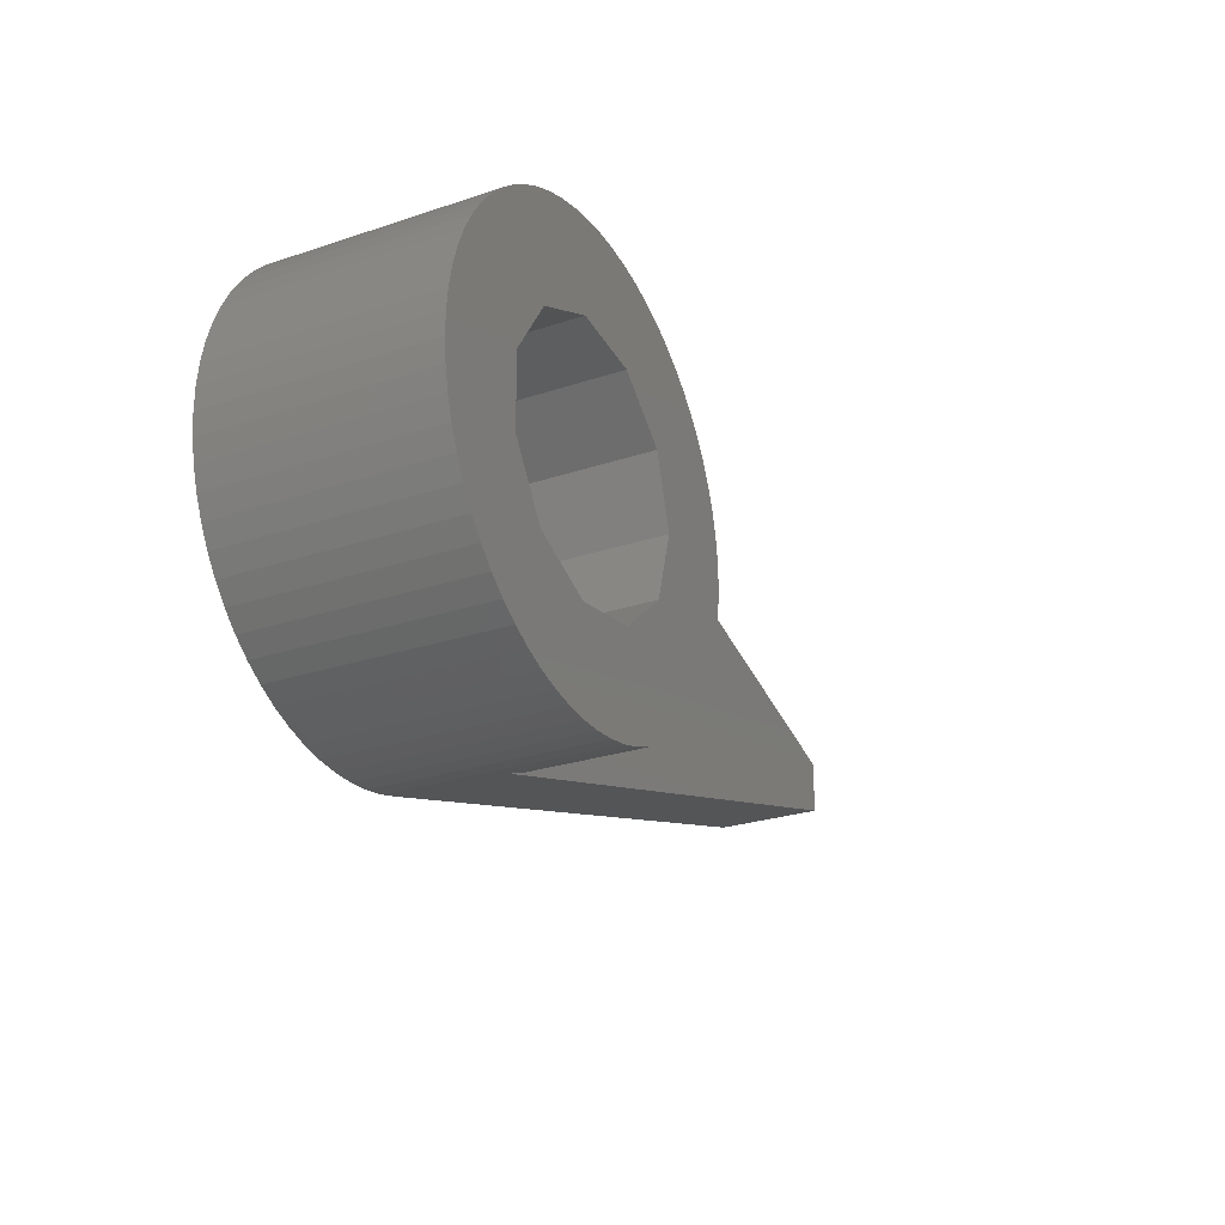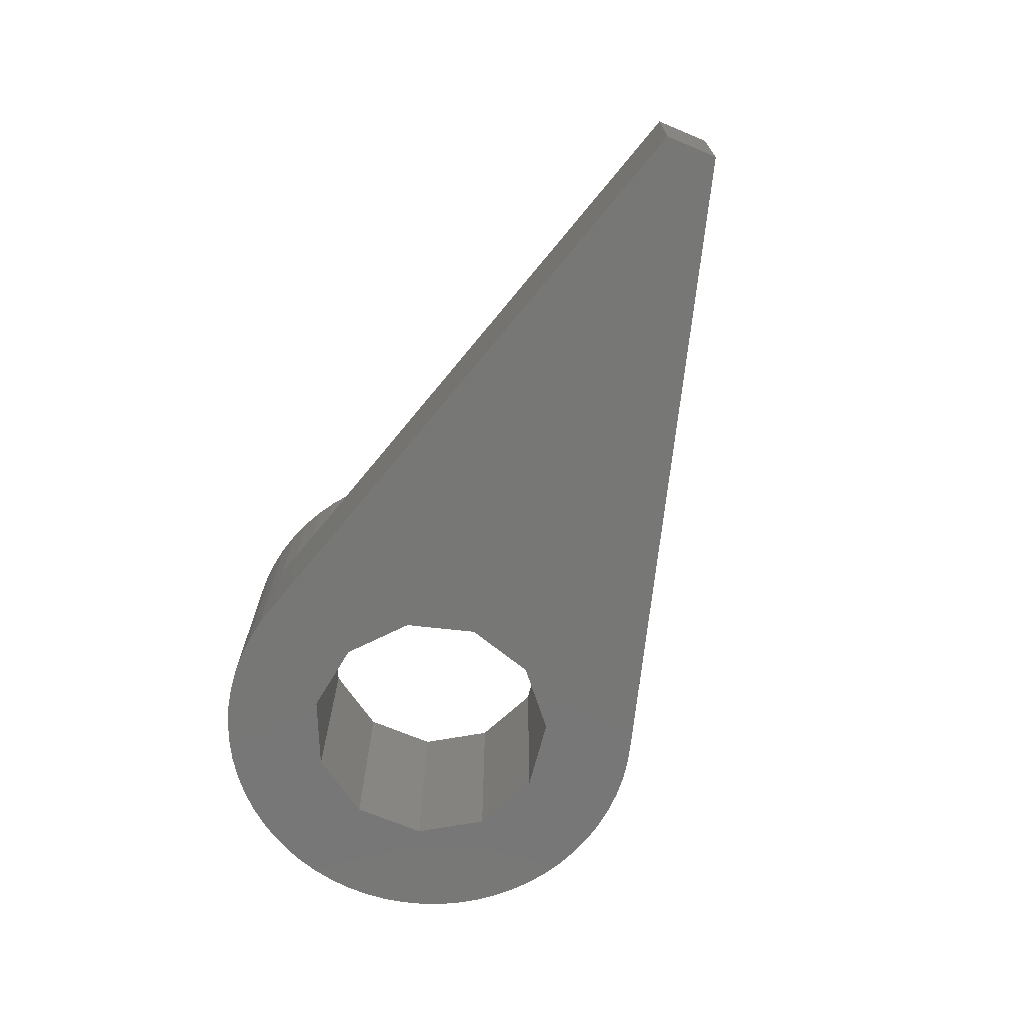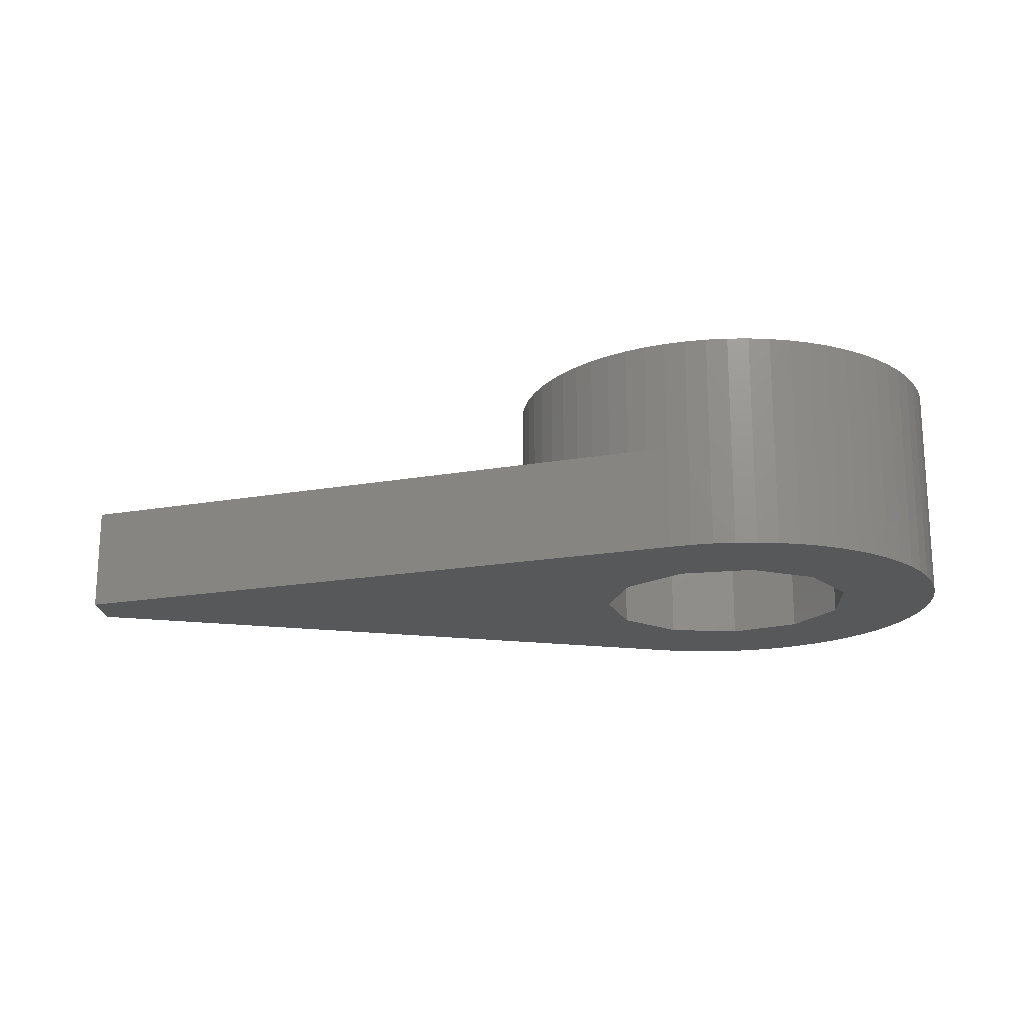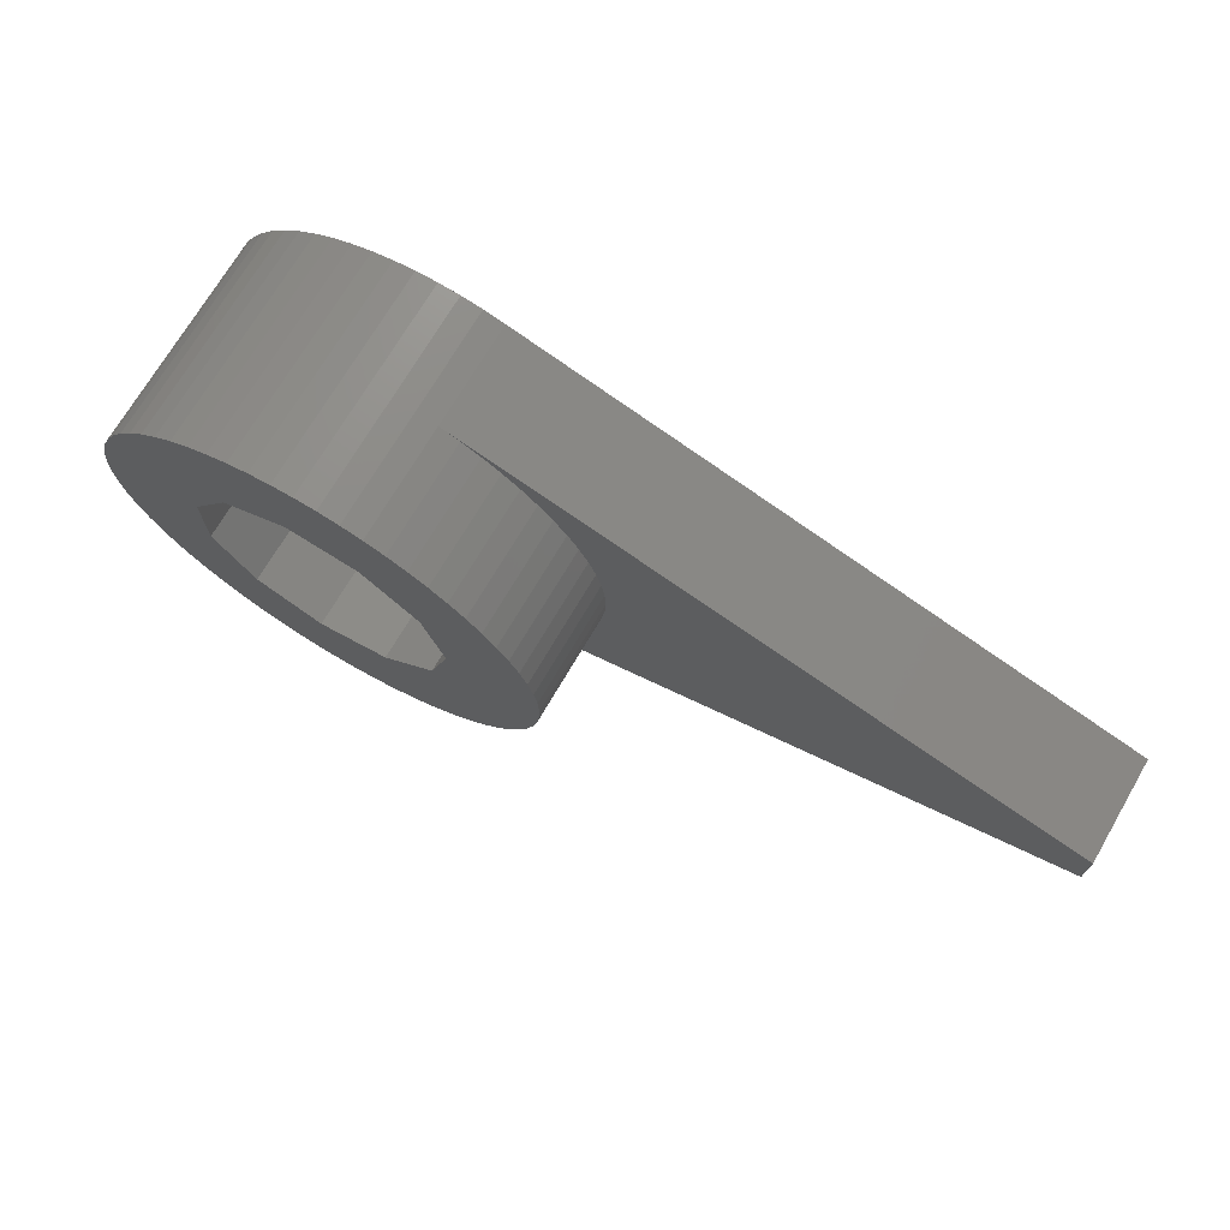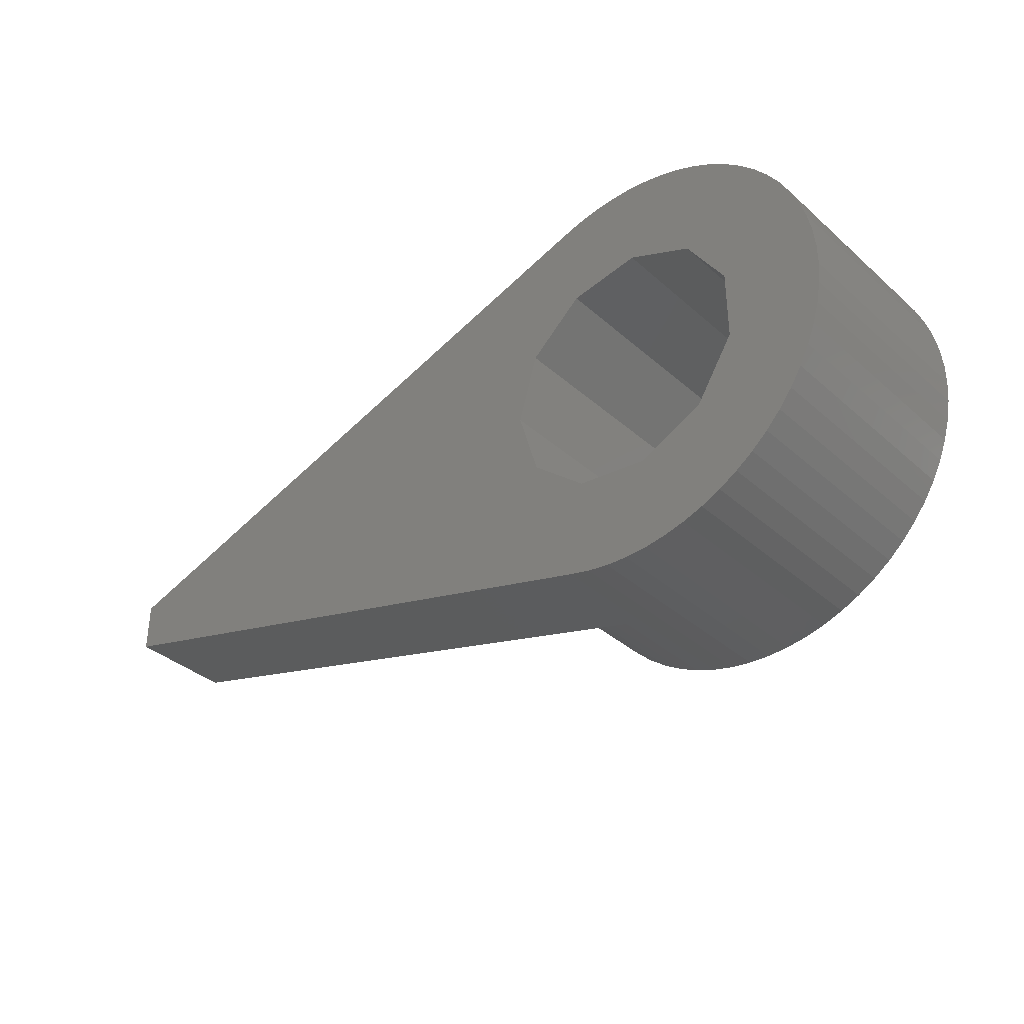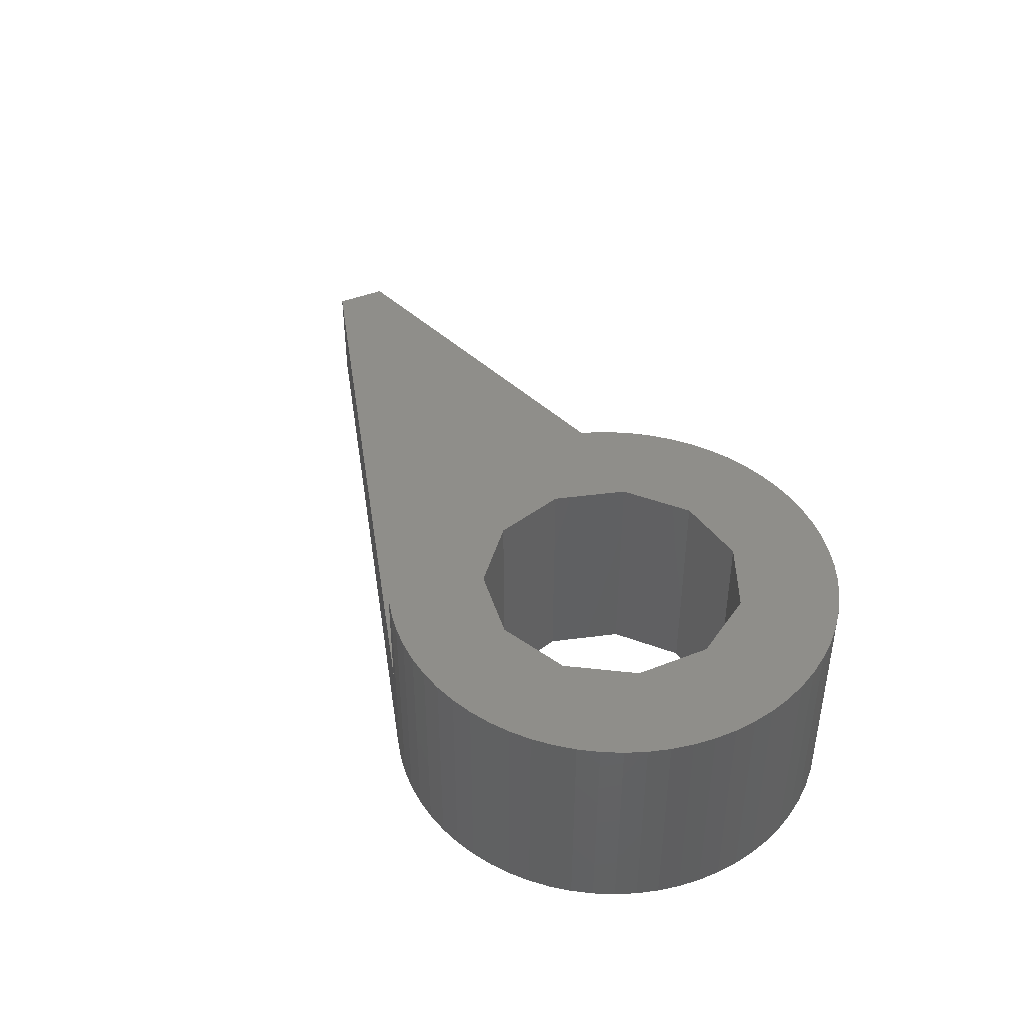
<metadata>
{"format":"stl","ext":"stl","renderer":"f3d","projection":"perspective","resolution":1024,"background":"white","views":[{"elev":-26.4,"azim":-62.3,"up":"+Y"},{"elev":-69.8,"azim":67.3,"up":"+Z"},{"elev":-18.2,"azim":-177.2,"up":"+Z"},{"elev":71.4,"azim":30.3,"up":"+Y"},{"elev":-36.6,"azim":-138.6,"up":"+Y"},{"elev":42.9,"azim":-115.2,"up":"+Z"}]}
</metadata>
<code>
# stl→obj: 158 verts, 316 faces
v -0.373 -5.136 0
v 0.1244 -5.149 0
v 0.1244 -5.149 5.01
v -0.373 -5.136 5.01
v -0.373 5.136 0
v -0.373 5.136 5.01
v 0.1244 5.149 0
v 0.1244 5.149 5.01
v -0.4221 -2.936 0
v -0.4221 -2.936 5.01
v 1.232 -2.698 0
v 0.6208 -5.112 0
v 0.6208 -5.112 5.01
v 1.232 -2.698 5.01
v -0.4221 2.936 0
v 0.6208 5.112 0
v 1.232 2.698 0
v 1.232 2.698 5.01
v -0.4221 2.936 5.01
v 0.6208 5.112 5.01
v -0.867 -5.076 0
v -0.867 -5.076 5.01
v -0.867 5.076 0
v -0.867 5.076 5.01
v -1.353 -4.969 0
v -1.353 -4.969 5.01
v -1.353 4.969 0
v -1.353 4.969 5.01
v -1.826 -4.815 0
v -1.826 -4.815 5.01
v -1.826 4.815 0
v -1.826 4.815 5.01
v -1.942 -2.242 0
v -1.942 -2.242 5.01
v -1.942 2.242 0
v -1.942 2.242 5.01
v -2.282 -4.617 0
v -2.282 -4.617 5.01
v -2.282 4.617 0
v -2.282 4.617 5.01
v -2.717 -4.375 0
v -2.717 -4.375 5.01
v -2.717 4.375 0
v -2.717 4.375 5.01
v -2.846 -0.8356 0
v -2.846 -0.8356 5.01
v -2.846 0.8356 0
v -2.846 0.8356 5.01
v -3.127 -4.092 0
v -3.127 -4.092 5.01
v -3.127 4.092 0
v -3.127 4.092 5.01
v -3.507 -3.771 0
v -3.507 -3.771 5.01
v -3.507 3.771 0
v -3.507 3.771 5.01
v -3.855 -3.415 0
v -3.855 -3.415 5.01
v -3.855 3.415 0
v -3.855 3.415 5.01
v -4.166 -3.027 0
v -4.166 -3.027 5.01
v -4.166 3.027 0
v -4.166 3.027 5.01
v -4.439 -2.611 0
v -4.439 -2.611 5.01
v -4.439 2.611 0
v -4.439 2.611 5.01
v -4.67 -2.17 0
v -4.67 -2.17 5.01
v -4.67 2.17 0
v -4.67 2.17 5.01
v -4.858 -1.709 0
v -4.858 -1.709 5.01
v -4.858 1.709 0
v -4.858 1.709 5.01
v -5 -1.232 0
v -5 -1.232 5.01
v -5 1.232 0
v -5 1.232 5.01
v -5.096 -0.7441 0
v -5.096 -0.7441 5.01
v -5.096 0.7441 0
v -5.096 0.7441 5.01
v -5.144 -0.2488 0
v -5.144 -0.2488 5.01
v -5.144 0.2488 5.01
v -5.144 0.2488 0
v 1.111 -5.029 0
v 1.111 -5.029 5.01
v 1.111 5.029 0
v 1.111 5.029 5.01
v 1.591 -4.898 0
v 1.591 -4.898 2.4
v 1.591 -4.898 5.01
v 1.591 4.898 2.4
v 1.591 4.898 0
v 1.591 4.898 5.01
v 2.495 -1.604 0
v 2.057 -4.721 5.01
v 2.503 -4.501 5.01
v 2.495 -1.604 5.01
v 2.926 -4.238 5.01
v 3.321 -3.936 5.01
v 2.495 1.604 0
v 2.495 1.604 5.01
v 2.057 4.721 5.01
v 3.321 3.936 5.01
v 2.503 4.501 5.01
v 2.926 4.238 5.01
v 16 -0.6 0
v 16 -0.6 2.4
v 2.057 -4.721 2.4
v 16 0.6 0
v 2.057 4.721 2.4
v 16 0.6 2.4
v 2.503 -4.501 2.4
v 2.503 4.501 2.4
v 2.966 0 5.01
v 2.966 0 0
v 3.685 -3.597 5.01
v 4.015 -3.225 5.01
v 4.308 -2.822 5.01
v 4.56 -2.393 5.01
v 4.77 -1.942 5.01
v 4.935 -1.473 5.01
v 4.935 1.473 5.01
v 3.685 3.597 5.01
v 4.015 3.225 5.01
v 4.308 2.822 5.01
v 4.56 2.393 5.01
v 4.77 1.942 5.01
v 2.926 -4.238 2.4
v 2.926 4.238 2.4
v 3.321 -3.936 2.4
v 3.321 3.936 2.4
v 5.054 -0.9895 5.01
v 5.126 -0.497 5.01
v 5.054 0.9895 5.01
v 5.15 0 5.01
v 5.126 0.497 5.01
v 3.685 -3.597 2.4
v 3.685 3.597 2.4
v 4.015 -3.225 2.4
v 4.015 3.225 2.4
v 4.308 -2.822 2.4
v 4.308 2.822 2.4
v 4.56 -2.393 2.4
v 4.56 2.393 2.4
v 4.77 -1.942 2.4
v 4.77 1.942 2.4
v 4.935 -1.473 2.4
v 4.935 1.473 2.4
v 5.054 -0.9895 2.4
v 5.054 0.9895 2.4
v 5.126 -0.497 2.4
v 5.126 0.497 2.4
v 5.15 0 2.4
f 1 2 3
f 1 3 4
f 5 6 7
f 6 8 7
f 9 10 11
f 9 2 1
f 9 12 2
f 9 11 12
f 10 4 3
f 10 3 13
f 10 13 14
f 10 14 11
f 15 5 7
f 15 7 16
f 15 16 17
f 15 17 18
f 15 18 19
f 19 8 6
f 19 20 8
f 19 18 20
f 21 1 4
f 21 4 22
f 21 9 1
f 22 4 10
f 23 5 15
f 23 24 5
f 24 6 5
f 24 19 6
f 25 9 21
f 25 21 22
f 25 22 26
f 26 22 10
f 27 23 15
f 27 28 23
f 28 19 24
f 28 24 23
f 29 9 25
f 29 25 26
f 29 26 30
f 30 26 10
f 31 27 15
f 31 32 27
f 32 19 28
f 32 28 27
f 33 34 9
f 34 10 9
f 35 15 19
f 35 19 36
f 37 9 29
f 37 29 30
f 37 30 38
f 37 33 9
f 38 10 34
f 38 30 10
f 39 15 35
f 39 31 15
f 39 40 31
f 40 19 32
f 40 32 31
f 40 36 19
f 41 33 37
f 41 37 38
f 41 38 42
f 42 38 34
f 43 39 35
f 43 44 39
f 44 36 40
f 44 40 39
f 45 34 33
f 45 46 34
f 45 47 46
f 46 47 48
f 47 35 48
f 48 35 36
f 49 33 41
f 49 41 42
f 49 42 50
f 50 42 34
f 51 43 35
f 51 52 43
f 52 36 44
f 52 44 43
f 53 33 49
f 53 49 50
f 53 50 54
f 54 50 34
f 55 51 35
f 55 56 51
f 56 36 52
f 56 52 51
f 57 33 53
f 57 53 58
f 58 53 54
f 58 54 34
f 59 55 35
f 59 56 55
f 59 60 56
f 60 36 56
f 61 33 57
f 61 57 62
f 62 57 58
f 62 58 34
f 63 59 35
f 63 60 59
f 63 64 60
f 64 36 60
f 65 33 61
f 65 45 33
f 65 61 66
f 66 34 46
f 66 61 62
f 66 62 34
f 67 35 47
f 67 63 35
f 67 64 63
f 67 68 64
f 68 36 64
f 68 48 36
f 69 45 65
f 69 65 70
f 70 65 66
f 70 66 46
f 71 67 47
f 71 68 67
f 71 72 68
f 72 48 68
f 73 45 69
f 73 69 74
f 74 69 70
f 74 70 46
f 75 71 47
f 75 72 71
f 75 76 72
f 76 48 72
f 77 45 73
f 77 73 78
f 78 73 74
f 78 74 46
f 79 75 47
f 79 76 75
f 79 80 76
f 80 48 76
f 81 45 77
f 81 77 82
f 82 77 78
f 82 78 46
f 83 79 47
f 83 80 79
f 83 84 80
f 84 48 80
f 85 45 81
f 85 47 45
f 85 81 86
f 85 86 87
f 85 88 47
f 85 87 88
f 86 46 87
f 86 81 82
f 86 82 46
f 88 83 47
f 88 84 83
f 88 87 84
f 87 46 48
f 87 48 84
f 2 12 13
f 2 13 3
f 7 8 16
f 8 20 16
f 12 89 90
f 12 90 13
f 12 11 89
f 13 90 14
f 16 20 91
f 16 91 17
f 20 92 91
f 20 18 92
f 89 11 93
f 89 93 94
f 89 94 90
f 90 94 95
f 90 95 14
f 91 92 96
f 91 97 17
f 91 96 97
f 92 18 98
f 92 98 96
f 11 14 99
f 11 99 93
f 14 95 100
f 14 100 101
f 14 102 99
f 14 101 103
f 14 103 104
f 14 104 102
f 17 97 105
f 17 105 106
f 17 106 18
f 18 107 98
f 18 106 108
f 18 109 107
f 18 110 109
f 18 108 110
f 93 111 112
f 93 112 94
f 93 99 111
f 94 112 113
f 94 113 100
f 94 100 95
f 97 96 114
f 97 114 105
f 96 98 115
f 96 116 114
f 96 115 116
f 98 107 115
f 111 114 112
f 112 114 116
f 113 112 117
f 113 117 101
f 113 101 100
f 115 107 118
f 115 118 116
f 107 109 118
f 99 102 119
f 99 120 111
f 99 119 120
f 102 104 121
f 102 121 122
f 102 122 123
f 102 123 124
f 102 124 125
f 102 125 126
f 102 126 119
f 105 114 120
f 105 120 106
f 106 120 119
f 106 119 127
f 106 128 108
f 106 129 128
f 106 130 129
f 106 131 130
f 106 132 131
f 106 127 132
f 117 112 133
f 117 133 103
f 117 103 101
f 118 109 134
f 118 134 116
f 109 110 134
f 133 112 135
f 133 135 104
f 133 104 103
f 134 110 136
f 134 136 116
f 110 108 136
f 120 114 111
f 119 126 137
f 119 137 138
f 119 139 127
f 119 138 140
f 119 141 139
f 119 140 141
f 135 112 142
f 135 142 121
f 135 121 104
f 136 108 143
f 136 143 116
f 108 128 143
f 142 112 144
f 142 144 121
f 121 144 122
f 143 128 129
f 143 145 116
f 143 129 145
f 144 112 146
f 144 146 122
f 122 146 123
f 145 129 130
f 145 147 116
f 145 130 147
f 146 112 148
f 146 148 123
f 123 148 124
f 147 130 131
f 147 149 116
f 147 131 149
f 148 112 150
f 148 150 124
f 124 150 125
f 149 131 132
f 149 151 116
f 149 132 151
f 150 112 152
f 150 152 125
f 125 152 126
f 151 132 127
f 151 153 116
f 151 127 153
f 152 112 154
f 152 154 126
f 126 154 137
f 153 127 139
f 153 155 116
f 153 139 155
f 154 112 156
f 154 156 137
f 137 156 138
f 155 139 141
f 155 157 116
f 155 141 157
f 156 112 158
f 156 158 138
f 138 158 140
f 157 141 140
f 157 158 116
f 157 140 158
f 158 112 116

</code>
